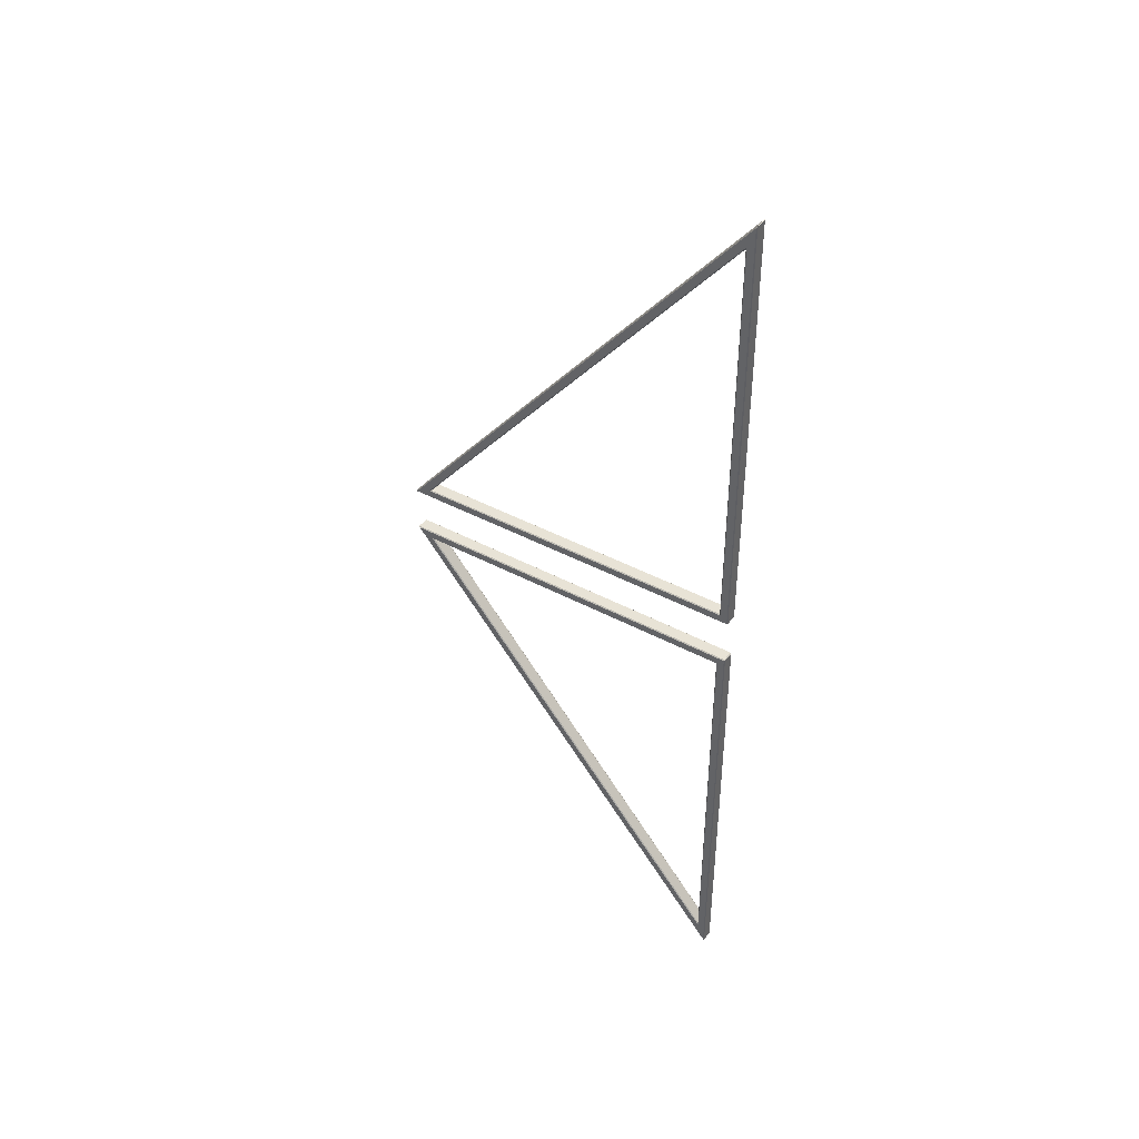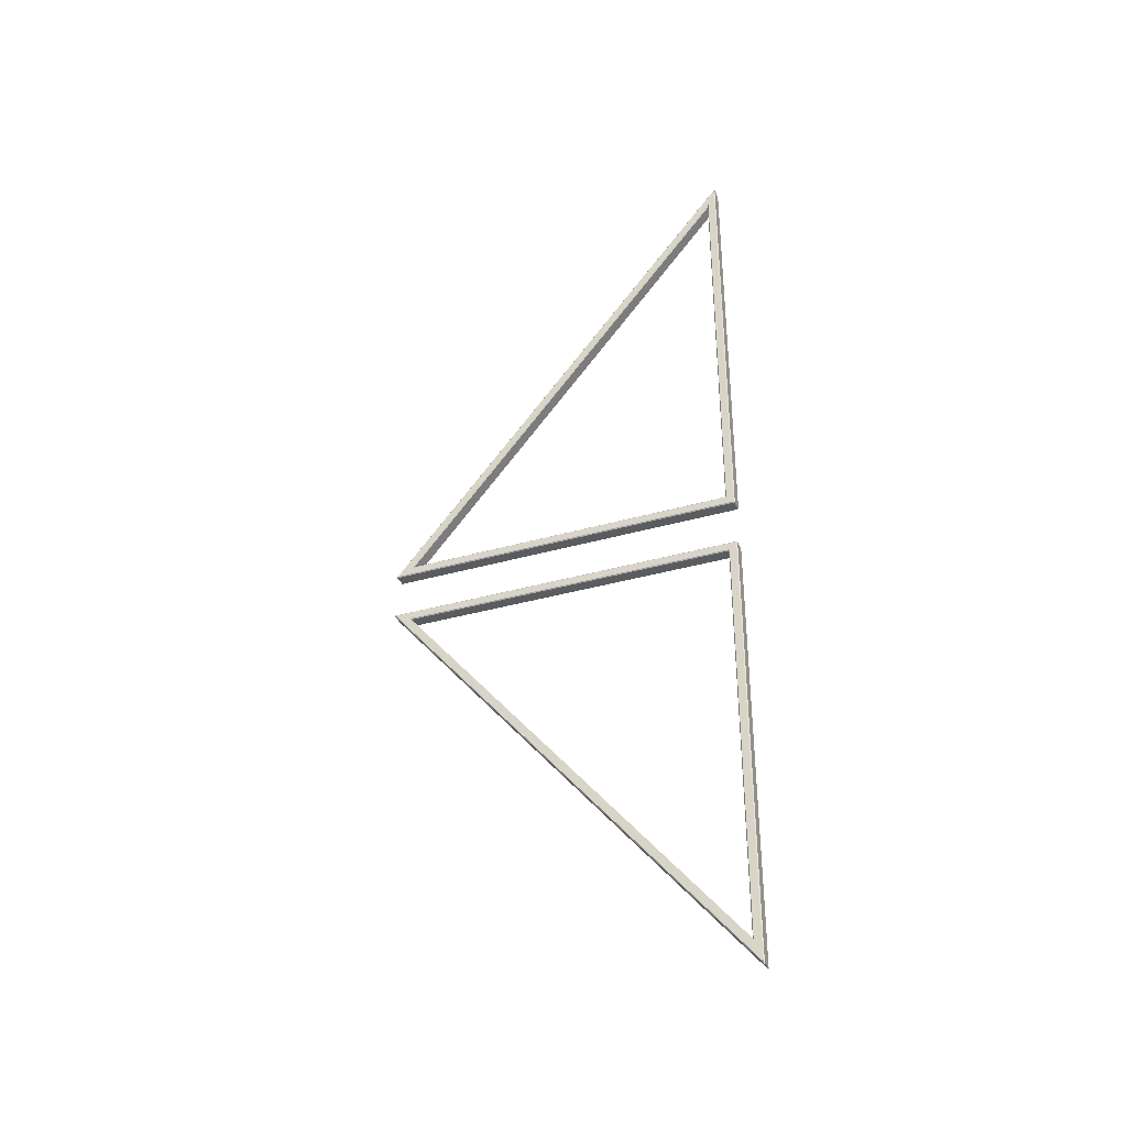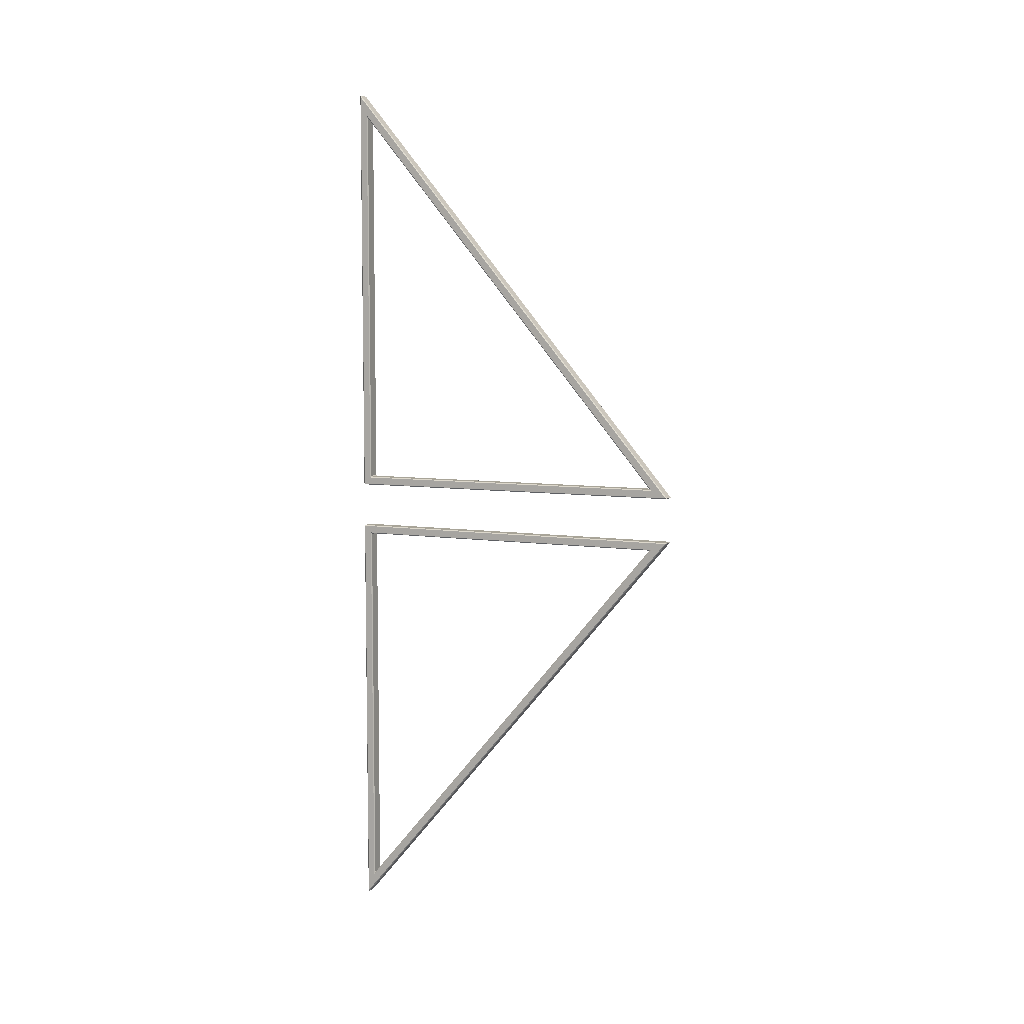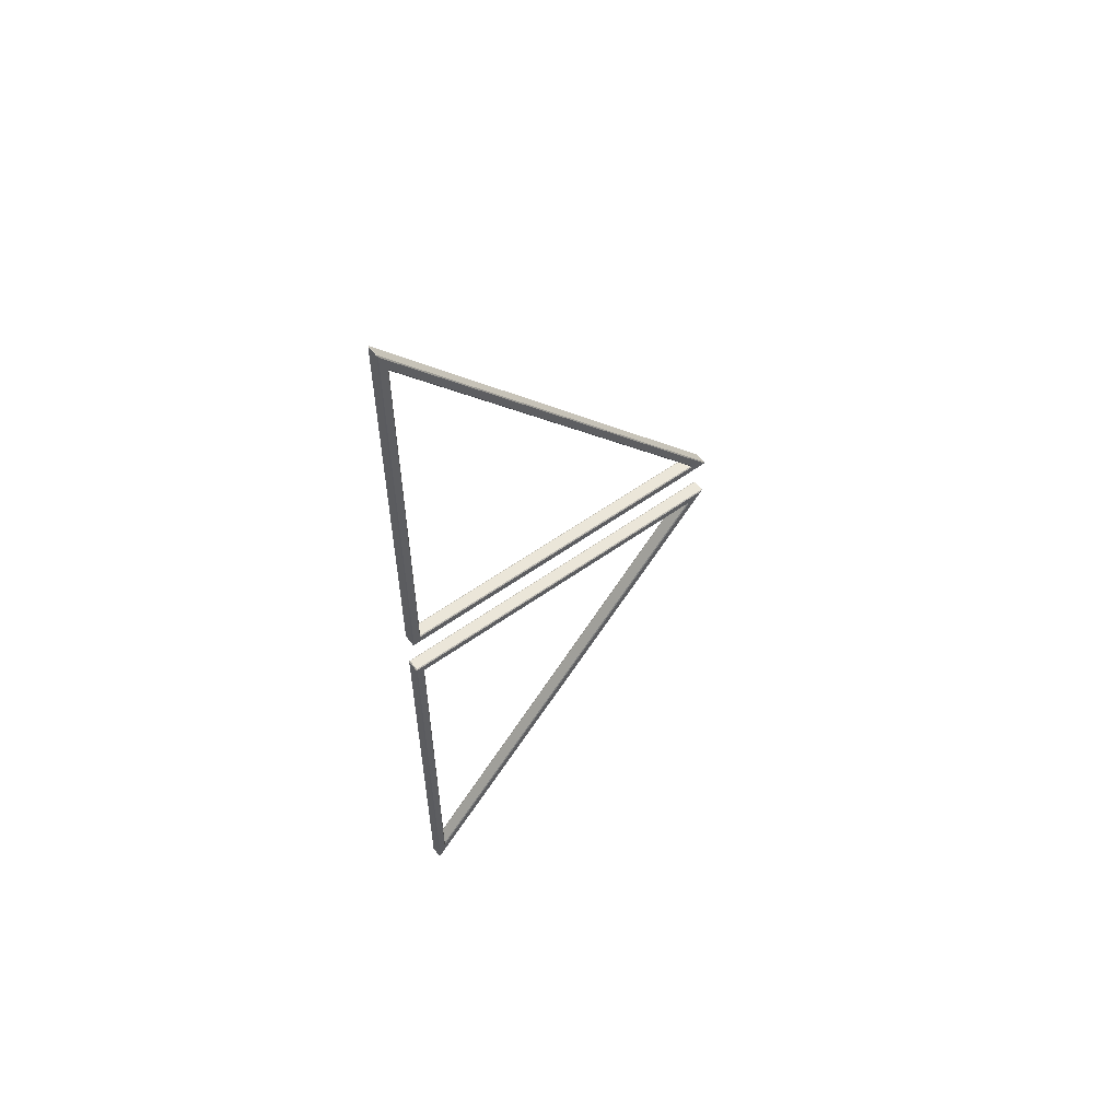
<metadata>
{"format":"obj","ext":"obj","renderer":"f3d","projection":"perspective","resolution":1024,"background":"white","views":[{"elev":41.7,"azim":-56.9,"up":"+Z"},{"elev":-35.1,"azim":-69.0,"up":"+Z"},{"elev":7.0,"azim":114.3,"up":"+Z"},{"elev":56.4,"azim":53.0,"up":"+Z"}]}
</metadata>
<code>
o roof_tri_window_4500
v 0.004 0.2026 2.006
v -0 0.204 1.998
v 0.004 0.2 2.005
v 0.004 1.797 0.1056
v 0.004 1.796 0.1025
v -0 1.791 0.1065
v 0.004 0.204 0.1025
v 0.004 0.2 0.1065
v -0 0.204 0.1065
v 0.004 0.2426 1.896
v 0.004 0.24 1.895
v -0 0.236 1.91
v 0.004 1.711 0.1456
v -0 1.722 0.1385
v 0.004 1.71 0.1425
v 0.004 0.244 0.1425
v -0 0.236 0.1385
v 0.004 0.24 0.1465
v 0.03 0.2426 1.896
v 0.03 0.24 1.895
v 0.03 1.71 0.1425
v 0.03 1.711 0.1456
v 0.03 0.24 0.1465
v 0.03 0.244 0.1425
v 0.056 0.2026 2.006
v 0.056 0.2 2.005
v 0.06 0.204 1.998
v 0.056 1.797 0.1056
v 0.06 1.791 0.1065
v 0.056 1.796 0.1025
v 0.056 0.204 0.1025
v 0.06 0.204 0.1065
v 0.056 0.2 0.1065
v 0.056 0.2426 1.896
v 0.06 0.236 1.91
v 0.056 0.24 1.895
v 0.056 1.711 0.1456
v 0.056 1.71 0.1425
v 0.06 1.722 0.1385
v 0.056 0.244 0.1425
v 0.056 0.24 0.1465
v 0.06 0.236 0.1385
v 0.056 0.2026 -2.006
v 0.06 0.204 -1.998
v 0.056 0.2 -2.005
v 0.056 1.797 -0.1056
v 0.056 1.796 -0.1025
v 0.06 1.791 -0.1065
v 0.056 0.204 -0.1025
v 0.056 0.2 -0.1065
v 0.06 0.204 -0.1065
v 0.056 0.2426 -1.896
v 0.056 0.24 -1.895
v 0.06 0.236 -1.91
v 0.056 1.711 -0.1456
v 0.06 1.722 -0.1385
v 0.056 1.71 -0.1425
v 0.056 0.244 -0.1425
v 0.06 0.236 -0.1385
v 0.056 0.24 -0.1465
v 0.03 0.2426 -1.896
v 0.03 0.24 -1.895
v 0.03 1.71 -0.1425
v 0.03 1.711 -0.1456
v 0.03 0.24 -0.1465
v 0.03 0.244 -0.1425
v 0.004 0.2026 -2.006
v 0.004 0.2 -2.005
v 0 0.204 -1.998
v 0.004 1.797 -0.1056
v 0 1.791 -0.1065
v 0.004 1.796 -0.1025
v 0.004 0.204 -0.1025
v -0 0.204 -0.1065
v 0.004 0.2 -0.1065
v 0.004 0.2426 -1.896
v 0 0.236 -1.91
v 0.004 0.24 -1.895
v 0.004 1.711 -0.1456
v 0.004 1.71 -0.1425
v 0 1.722 -0.1385
v 0.004 0.244 -0.1425
v 0.004 0.24 -0.1465
v 0 0.236 -0.1385
f 16 24 21 15
f 33 26 3 8
f 13 22 19 10
f 30 31 7 5
f 37 34 19 22
f 11 20 23 18
f 17 9 2 12
f 14 6 9 17
f 40 38 21 24
f 42 35 27 32
f 67 70 46 43
f 39 42 32 29
f 35 39 29 27
f 36 41 23 20
f 12 2 6 14
f 58 66 63 57
f 75 68 45 50
f 55 64 61 52
f 72 73 49 47
f 79 76 61 64
f 53 62 65 60
f 59 51 44 54
f 56 48 51 59
f 82 80 63 66
f 84 77 69 74
f 81 84 74 71
f 77 81 71 69
f 78 83 65 62
f 54 44 48 56
f 1 2 3
f 4 5 6
f 7 8 9
f 10 11 12
f 13 14 15
f 16 17 18
f 25 26 27
f 28 29 30
f 31 32 33
f 34 35 36
f 37 38 39
f 40 41 42
f 43 44 45
f 46 47 48
f 49 50 51
f 52 53 54
f 55 56 57
f 58 59 60
f 67 68 69
f 70 71 72
f 73 74 75
f 76 77 78
f 79 80 81
f 82 83 84
f 12 14 13 10
f 14 17 16 15
f 17 12 11 18
f 1 4 6 2
f 5 7 9 6
f 8 3 2 9
f 18 23 24 16
f 20 11 10 19
f 15 21 22 13
f 34 37 39 35
f 38 40 42 39
f 41 36 35 42
f 27 29 28 25
f 29 32 31 30
f 32 27 26 33
f 40 24 23 41
f 19 34 36 20
f 37 22 21 38
f 7 31 33 8
f 25 1 3 26
f 4 28 30 5
f 54 56 55 52
f 56 59 58 57
f 59 54 53 60
f 43 46 48 44
f 47 49 51 48
f 50 45 44 51
f 60 65 66 58
f 62 53 52 61
f 57 63 64 55
f 76 79 81 77
f 80 82 84 81
f 83 78 77 84
f 69 71 70 67
f 71 74 73 72
f 74 69 68 75
f 82 66 65 83
f 61 76 78 62
f 79 64 63 80
f 49 73 75 50
f 67 43 45 68
f 46 70 72 47
f 25 28 4 1

</code>
